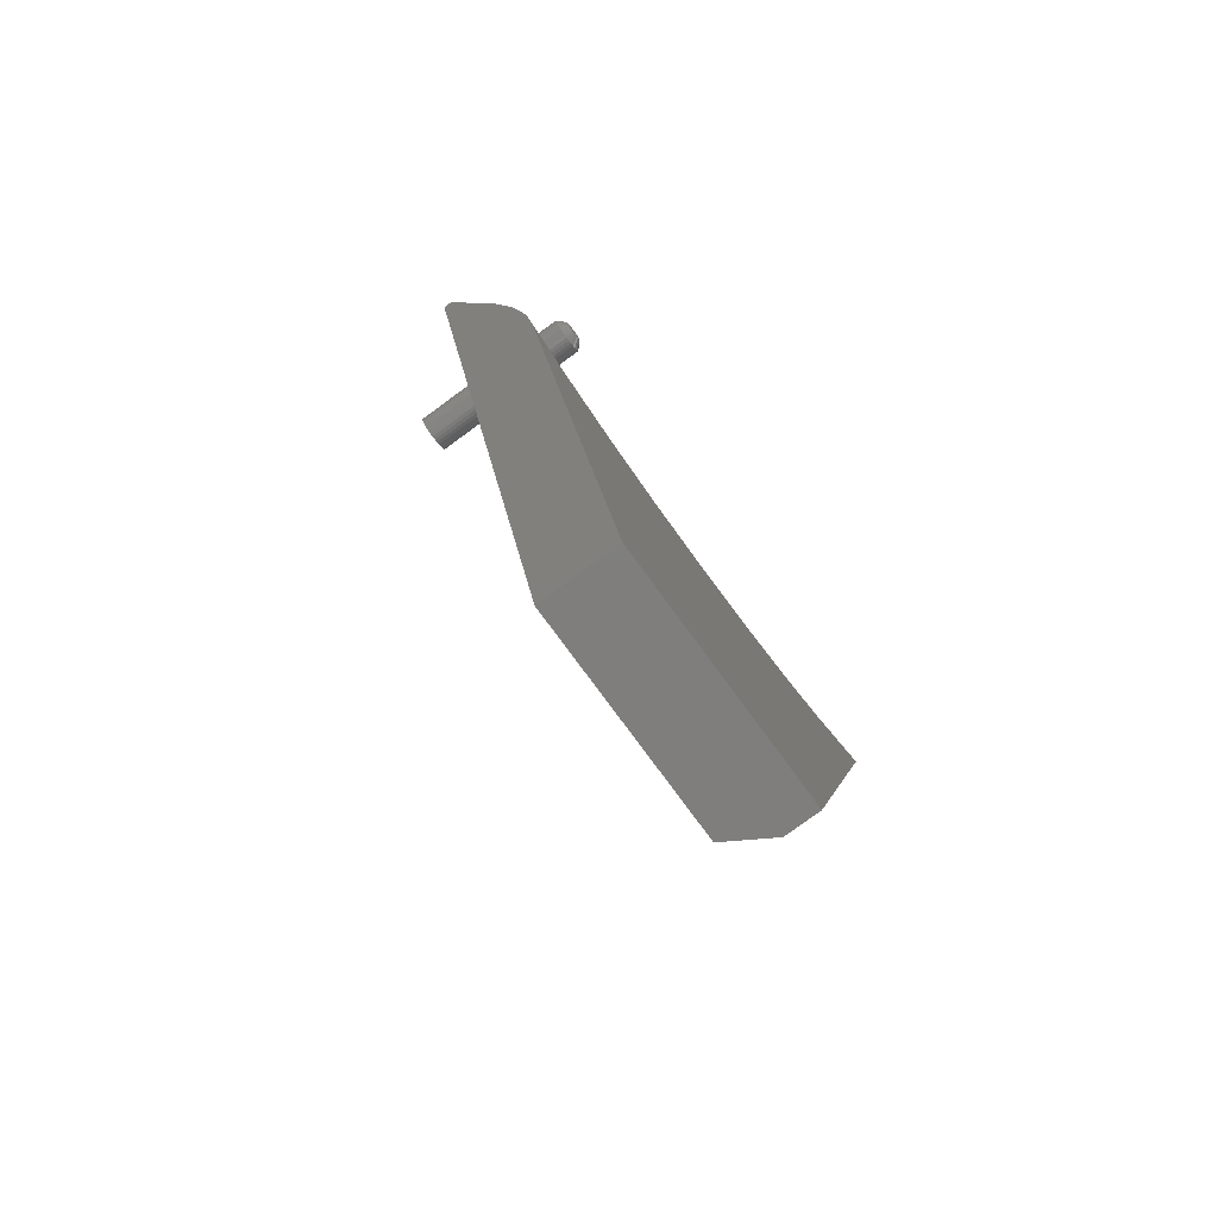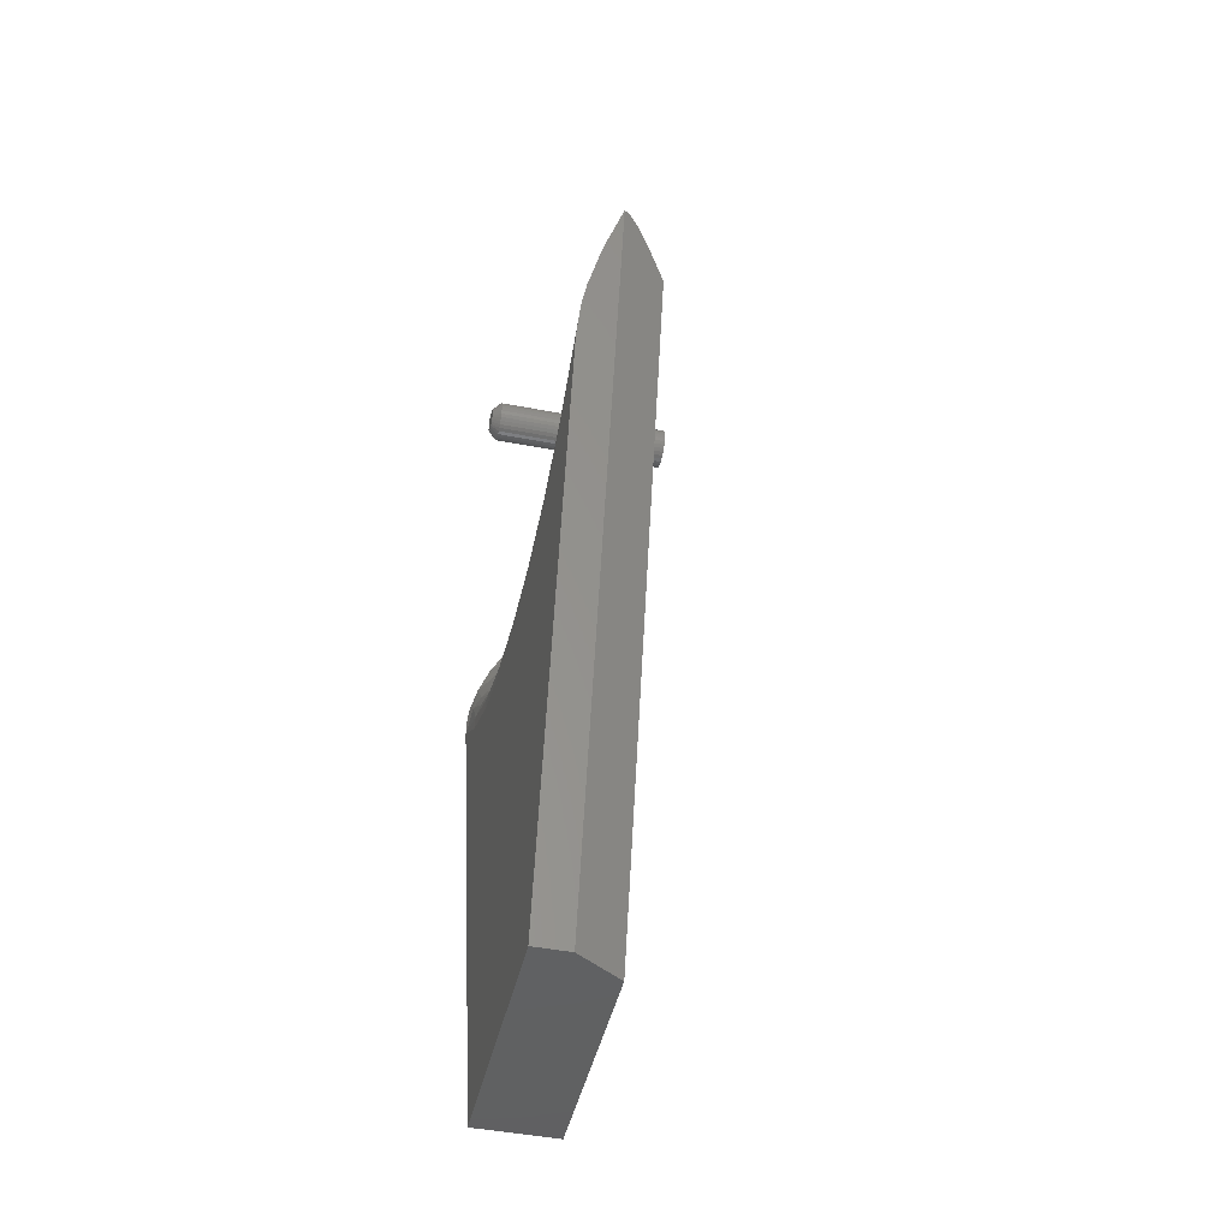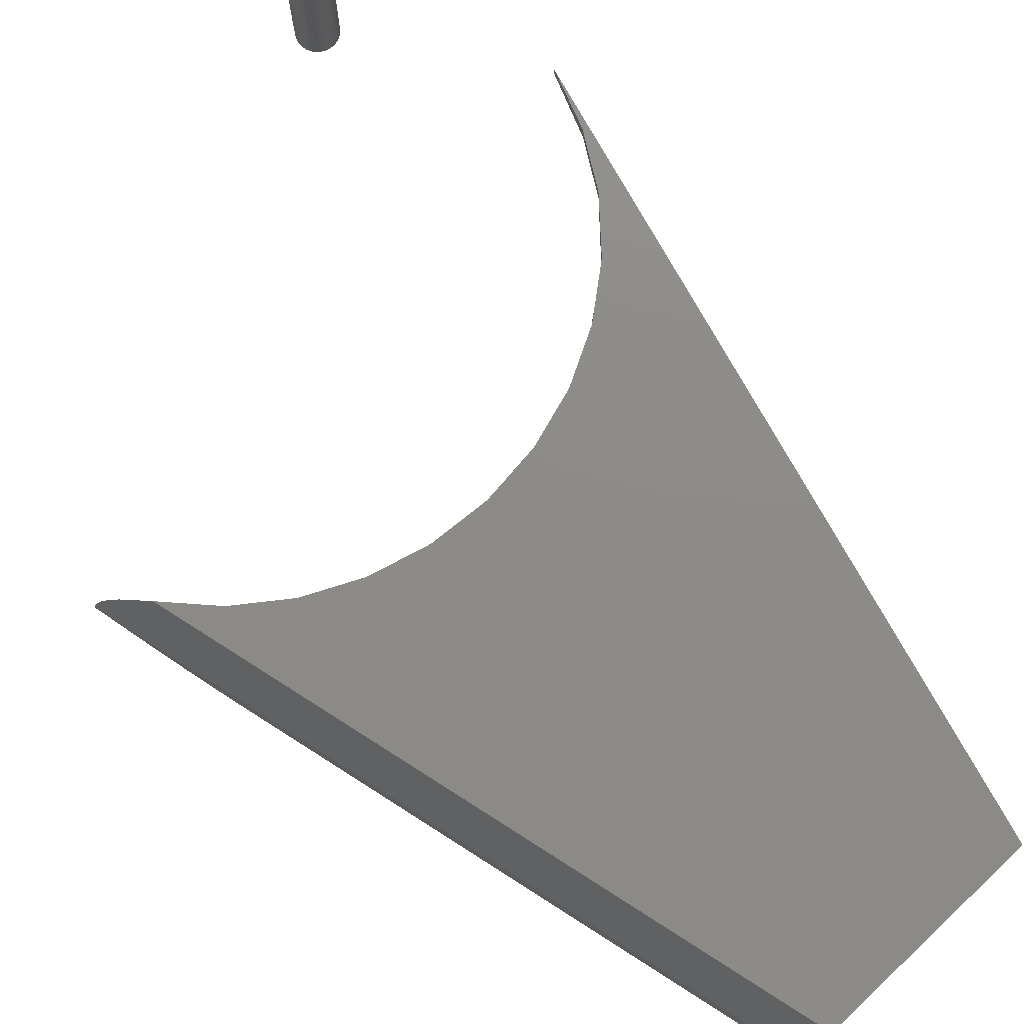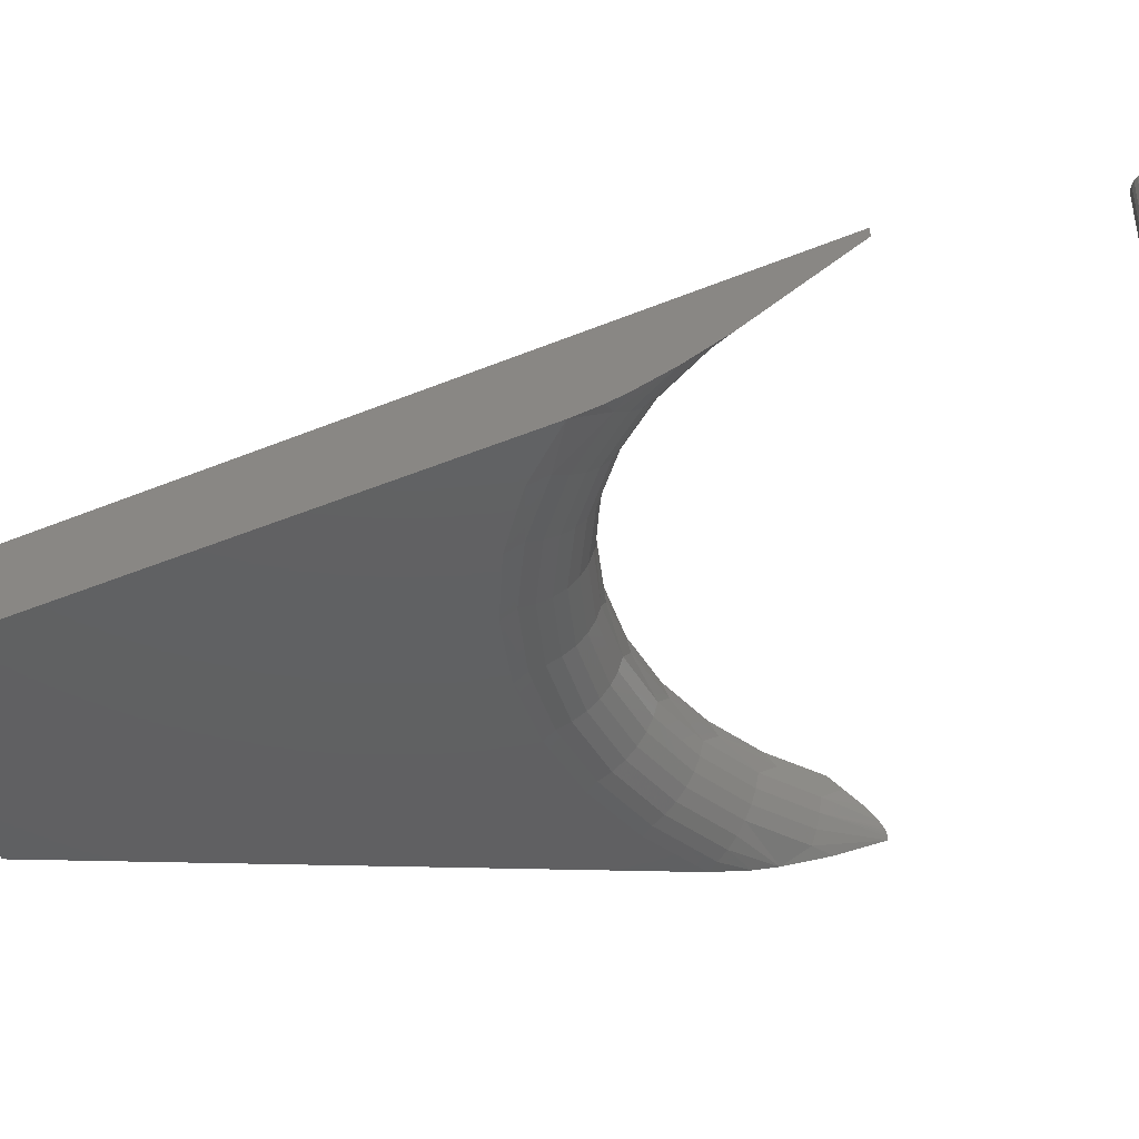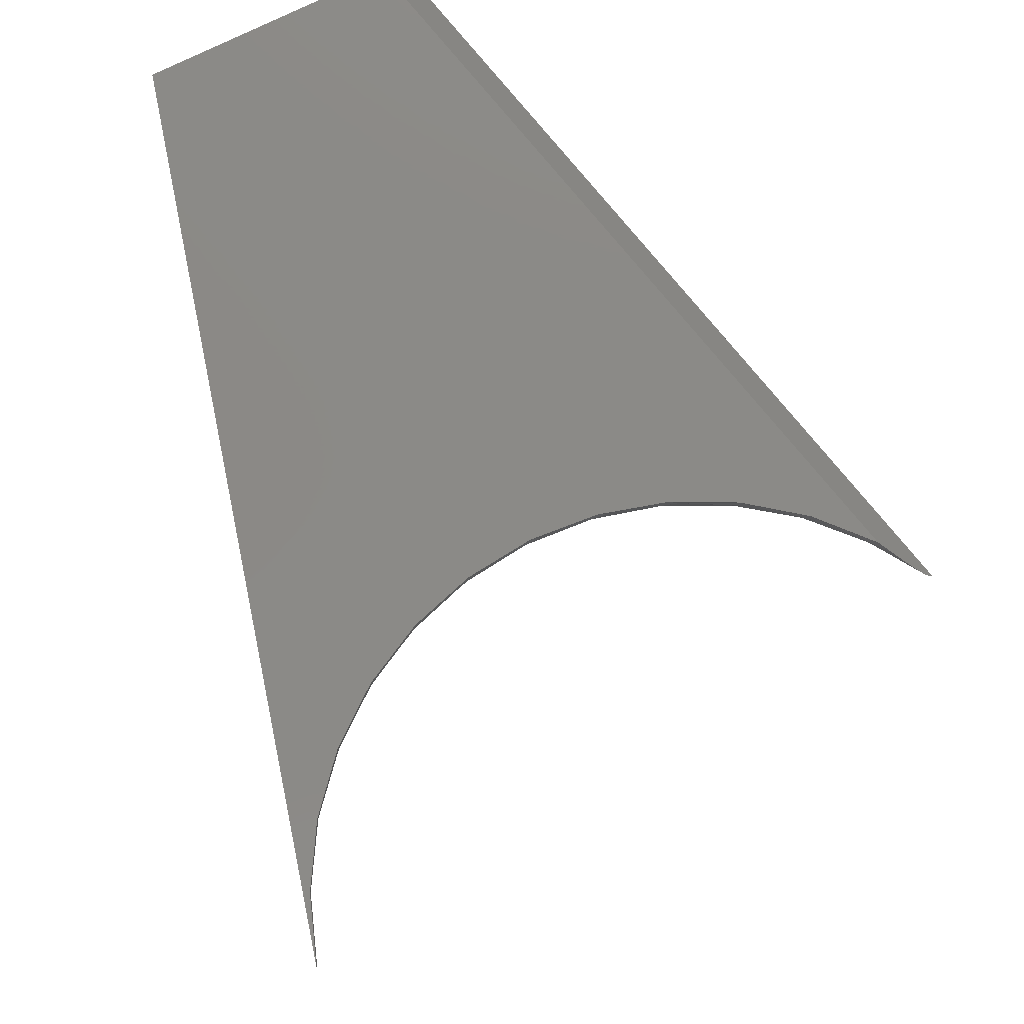
<metadata>
{"format":"stl","ext":"stl","renderer":"f3d","projection":"perspective","resolution":1024,"background":"white","views":[{"elev":-78.4,"azim":126.3,"up":"+Y"},{"elev":-44.4,"azim":-102.8,"up":"+Y"},{"elev":75.7,"azim":-43.3,"up":"+Z"},{"elev":-42.0,"azim":102.4,"up":"+Z"},{"elev":79.1,"azim":154.5,"up":"+Z"}]}
</metadata>
<code>
# stl→obj: 220 verts, 432 faces
v -0.26 -0.1399 0.0371
v -0.2614 -0.1393 0.03512
v -0.2627 -0.139 0.03323
v -0.2587 -0.1408 0.03894
v -0.2475 -0.1527 0.05217
v -0.2557 -0.1433 0.04269
v -0.2639 -0.1391 0.03125
v -0.1095 -0.75 0.03125
v -0.08537 -0.75 0.07031
v -0.2303 -0.1761 0.07031
v -0.2377 -0.166 0.0625
v -0.2319 -0.2656 0
v -0.1095 -0.75 0
v -0.254 -0.1782 0.01638
v -0.2445 -0.2158 0.005848
v -0.2395 -0.2354 0.00227
v -0.1935 -0.2161 0.07031
v -0.2019 -0.2082 0.0625
v 0.265 -0.1236 0.0625
v 0.2654 -0.1226 0.07031
v 0.2837 -0.07145 0.0625
v 0.2837 -0.07145 0.07031
v 0.238 -0.1695 0.07031
v 0.2367 -0.1712 0.0625
v 0.2023 -0.2105 0.07031
v 0.2 -0.2126 0.0625
v 0.1596 -0.2441 0.07031
v 0.1561 -0.2464 0.0625
v 0.1115 -0.2692 0.07031
v 0.1066 -0.2712 0.0625
v 0.0595 -0.285 0.07031
v 0.05333 -0.2862 0.0625
v 0.00549 -0.2908 0.07031
v -0.001843 -0.2908 0.0625
v -0.04866 -0.2865 0.07031
v -0.0569 -0.285 0.0625
v -0.1011 -0.2723 0.07031
v -0.1098 -0.2688 0.0625
v -0.1499 -0.2485 0.07031
v -0.1588 -0.2429 0.0625
v 0.1123 -0.75 0
v 0.001357 -0.3534 0
v 0.06469 -0.3476 0
v 0.126 -0.3307 0
v 0.1832 -0.303 0
v 0.2346 -0.2656 0
v -0.1805 -0.303 0
v -0.1233 -0.3307 0
v -0.06198 -0.3476 0
v 0.1123 -0.75 0.07031
v 0.2408 -0.2412 0.001506
v 0.2448 -0.2253 0.003934
v 0.2526 -0.1944 0.0113
v 0.2617 -0.1584 0.02348
v -0.2229 -0.2573 0.001201
v -0.228 -0.1811 0.05031
v 0.2667 -0.1227 0.05031
v -0.2414 -0.1917 0.01831
v -0.1907 -0.2202 0.05031
v -0.1467 -0.2518 0.05031
v -0.1716 -0.2942 0.001201
v -0.09773 -0.2748 0.05031
v -0.1144 -0.321 0.001201
v -0.04535 -0.2883 0.05031
v -0.05319 -0.3368 0.001201
v 0.008628 -0.292 0.05031
v 0.009849 -0.3411 0.001201
v 0.06236 -0.2856 0.05031
v 0.0726 -0.3337 0.001201
v 0.114 -0.2695 0.05031
v 0.1329 -0.3148 0.001201
v 0.1618 -0.2441 0.05031
v 0.1887 -0.2852 0.001201
v 0.2471 -0.1749 0.02778
v 0.216 -0.2227 0.01831
v 0.2424 -0.1715 0.03858
v -0.2353 -0.1869 0.02778
v -0.2308 -0.1833 0.03858
v -0.2152 -0.2484 0.004758
v -0.2081 -0.2403 0.01053
v 0.23 -0.2374 0.004758
v 0.2225 -0.2296 0.01053
v 0.2395 -0.1695 0.05031
v -0.2019 -0.2331 0.01831
v -0.1968 -0.2273 0.02778
v -0.193 -0.2229 0.03858
v 0.2041 -0.2104 0.05031
v 0.1823 -0.2754 0.004758
v -0.1656 -0.2841 0.004758
v -0.1602 -0.2747 0.01053
v -0.1554 -0.2666 0.01831
v -0.1514 -0.2599 0.02778
v -0.1485 -0.2549 0.03858
v -0.1104 -0.3099 0.004758
v -0.1067 -0.2998 0.01053
v -0.1035 -0.2909 0.01831
v -0.1009 -0.2835 0.02778
v -0.09894 -0.2781 0.03858
v -0.05132 -0.3252 0.004758
v -0.04959 -0.3145 0.01053
v -0.04808 -0.3052 0.01831
v -0.04684 -0.2975 0.02778
v -0.04592 -0.2918 0.03858
v 0.009558 -0.3293 0.004758
v 0.009289 -0.3185 0.01053
v 0.009054 -0.3091 0.01831
v 0.00886 -0.3013 0.02778
v 0.008717 -0.2955 0.03858
v 0.07015 -0.3222 0.004758
v 0.0679 -0.3116 0.01053
v 0.06593 -0.3024 0.01831
v 0.06431 -0.2948 0.02778
v 0.0631 -0.2891 0.03858
v 0.1284 -0.304 0.004758
v 0.1242 -0.294 0.01053
v 0.1206 -0.2853 0.01831
v 0.1176 -0.2781 0.02778
v 0.1154 -0.2728 0.03858
v 0.1764 -0.2664 0.01053
v 0.1712 -0.2584 0.01831
v 0.1669 -0.2519 0.02778
v 0.1637 -0.2471 0.03858
v 0.2106 -0.2171 0.02778
v 0.2066 -0.213 0.03858
v 0.1947 0.1108 0
v 0.176 0.1089 0
v 0.177 0.1108 0
v 0.1957 0.1089 0
v 0.1947 0.09891 0
v 0.177 0.09891 0
v 0.1957 0.1008 0
v 0.1783 0.09729 0
v 0.1934 0.09729 0
v 0.1799 0.09596 0
v 0.1818 0.09497 0
v 0.1934 0.1124 0
v 0.1783 0.1124 0
v 0.1799 0.1137 0
v 0.1818 0.1147 0
v 0.1838 0.1153 0
v 0.1859 0.1155 0
v 0.1879 0.1153 0
v 0.1899 0.1147 0
v 0.1918 0.1137 0
v 0.1918 0.09596 0
v 0.1899 0.09497 0
v 0.1879 0.09437 0
v 0.1859 0.09416 0
v 0.1838 0.09437 0
v 0.176 0.1008 0
v 0.1754 0.1028 0
v 0.1963 0.1028 0
v 0.1752 0.1049 0
v 0.1965 0.1049 0
v 0.1754 0.1069 0
v 0.1963 0.1069 0
v 0.2044 0.1049 0.007812
v 0.2044 0.1049 0.1719
v 0.204 0.1012 0.007812
v 0.204 0.1012 0.1719
v 0.203 0.09777 0.007812
v 0.203 0.09777 0.1719
v 0.2012 0.09457 0.007812
v 0.2012 0.09457 0.1719
v 0.1989 0.09177 0.007812
v 0.1989 0.09177 0.1719
v 0.1961 0.08947 0.007812
v 0.1961 0.08947 0.1719
v 0.1929 0.08776 0.007812
v 0.1929 0.08776 0.1719
v 0.1895 0.0867 0.007812
v 0.1895 0.0867 0.1719
v 0.1859 0.08635 0.007812
v 0.1859 0.08635 0.1719
v 0.1822 0.0867 0.007812
v 0.1822 0.0867 0.1719
v 0.1788 0.08776 0.007812
v 0.1788 0.08776 0.1719
v 0.1756 0.08947 0.007812
v 0.1756 0.08947 0.1719
v 0.1728 0.09177 0.007812
v 0.1728 0.09177 0.1719
v 0.1705 0.09457 0.007812
v 0.1705 0.09457 0.1719
v 0.1688 0.09777 0.007812
v 0.1688 0.09777 0.1719
v 0.1677 0.1012 0.007812
v 0.1677 0.1012 0.1719
v 0.1674 0.1049 0.007812
v 0.1674 0.1049 0.1719
v 0.1677 0.1085 0.007812
v 0.1677 0.1085 0.1719
v 0.1688 0.1119 0.007812
v 0.1688 0.1119 0.1719
v 0.1705 0.1151 0.007812
v 0.1705 0.1151 0.1719
v 0.1728 0.1179 0.007812
v 0.1728 0.1179 0.1719
v 0.1756 0.1202 0.007812
v 0.1756 0.1202 0.1719
v 0.1788 0.1219 0.007812
v 0.1788 0.1219 0.1719
v 0.1822 0.123 0.007812
v 0.1822 0.123 0.1719
v 0.1859 0.1234 0.007812
v 0.1859 0.1234 0.1719
v 0.1895 0.123 0.007812
v 0.1895 0.123 0.1719
v 0.1929 0.1219 0.007812
v 0.1929 0.1219 0.1719
v 0.1961 0.1202 0.007812
v 0.1961 0.1202 0.1719
v 0.1989 0.1179 0.007812
v 0.1989 0.1179 0.1719
v 0.2012 0.1151 0.007812
v 0.2012 0.1151 0.1719
v 0.203 0.1119 0.007812
v 0.203 0.1119 0.1719
v 0.204 0.1085 0.007812
v 0.204 0.1085 0.1719
f 1 2 3
f 4 1 5
f 6 4 5
f 7 8 9
f 7 9 10
f 7 10 11
f 7 11 5
f 7 5 1
f 7 1 3
f 12 13 8
f 12 8 7
f 12 7 14
f 12 14 15
f 12 15 16
f 17 18 10
f 18 11 10
f 19 20 21
f 20 22 21
f 23 20 19
f 24 23 19
f 25 23 24
f 26 25 24
f 27 25 26
f 28 27 26
f 29 27 28
f 30 29 28
f 31 29 30
f 32 31 30
f 33 31 32
f 34 33 32
f 35 33 34
f 36 35 34
f 37 35 36
f 38 37 36
f 39 37 38
f 40 39 38
f 17 39 40
f 18 17 40
f 41 13 42
f 41 42 43
f 41 43 44
f 41 44 45
f 41 45 46
f 13 12 47
f 13 47 48
f 13 48 49
f 13 49 42
f 22 50 41
f 22 41 46
f 22 46 51
f 22 51 52
f 22 52 53
f 22 53 54
f 22 54 21
f 12 55 47
f 12 16 55
f 11 56 5
f 11 18 56
f 21 57 19
f 21 54 57
f 15 14 58
f 40 59 18
f 38 60 40
f 61 48 47
f 61 47 55
f 36 62 38
f 63 49 48
f 63 48 61
f 34 64 36
f 65 42 49
f 65 49 63
f 32 66 34
f 67 43 42
f 67 42 65
f 30 68 32
f 69 44 43
f 69 43 67
f 28 70 30
f 71 45 44
f 71 44 69
f 26 72 28
f 46 45 73
f 73 45 71
f 74 54 53
f 74 53 75
f 57 54 74
f 57 74 76
f 77 3 78
f 78 3 2
f 78 2 1
f 78 1 4
f 78 4 6
f 78 6 56
f 6 5 56
f 79 55 16
f 16 15 79
f 80 79 15
f 81 52 51
f 53 52 81
f 53 81 82
f 53 82 75
f 57 76 83
f 7 3 77
f 7 77 58
f 7 58 14
f 80 15 84
f 84 15 58
f 84 58 85
f 85 58 77
f 85 77 86
f 86 77 78
f 86 78 59
f 59 78 56
f 59 56 18
f 19 57 24
f 24 57 83
f 24 83 26
f 26 83 87
f 26 87 72
f 51 46 81
f 81 46 73
f 81 73 88
f 61 55 89
f 89 55 79
f 89 79 90
f 90 79 80
f 90 80 91
f 91 80 84
f 91 84 92
f 92 84 85
f 92 85 93
f 93 85 86
f 93 86 60
f 60 86 59
f 60 59 40
f 63 61 94
f 94 61 89
f 94 89 95
f 95 89 90
f 95 90 96
f 96 90 91
f 96 91 97
f 97 91 92
f 97 92 98
f 98 92 93
f 98 93 62
f 62 93 60
f 62 60 38
f 65 63 99
f 99 63 94
f 99 94 100
f 100 94 95
f 100 95 101
f 101 95 96
f 101 96 102
f 102 96 97
f 102 97 103
f 103 97 98
f 103 98 64
f 64 98 62
f 64 62 36
f 67 65 104
f 104 65 99
f 104 99 105
f 105 99 100
f 105 100 106
f 106 100 101
f 106 101 107
f 107 101 102
f 107 102 108
f 108 102 103
f 108 103 66
f 66 103 64
f 66 64 34
f 69 67 109
f 109 67 104
f 109 104 110
f 110 104 105
f 110 105 111
f 111 105 106
f 111 106 112
f 112 106 107
f 112 107 113
f 113 107 108
f 113 108 68
f 68 108 66
f 68 66 32
f 71 69 114
f 114 69 109
f 114 109 115
f 115 109 110
f 115 110 116
f 116 110 111
f 116 111 117
f 117 111 112
f 117 112 118
f 118 112 113
f 118 113 70
f 70 113 68
f 70 68 30
f 73 71 88
f 88 71 114
f 88 114 119
f 119 114 115
f 119 115 120
f 120 115 116
f 120 116 121
f 121 116 117
f 121 117 122
f 122 117 118
f 122 118 72
f 72 118 70
f 72 70 28
f 81 88 82
f 82 88 119
f 82 119 75
f 75 119 120
f 75 120 123
f 123 120 121
f 123 121 124
f 124 121 122
f 124 122 87
f 87 122 72
f 87 83 124
f 124 83 76
f 124 76 123
f 123 76 74
f 123 74 75
f 50 22 20
f 50 20 23
f 50 23 25
f 50 25 27
f 50 27 29
f 50 29 31
f 50 31 33
f 50 33 9
f 9 33 35
f 9 35 37
f 9 37 39
f 9 39 17
f 9 17 10
f 41 50 13
f 13 50 9
f 13 9 8
f 125 126 127
f 128 126 125
f 129 130 131
f 129 132 130
f 133 132 129
f 133 134 132
f 135 134 133
f 136 125 127
f 136 127 137
f 136 137 138
f 136 138 139
f 136 139 140
f 136 140 141
f 136 141 142
f 136 142 143
f 136 143 144
f 145 146 147
f 145 147 148
f 145 148 149
f 145 149 135
f 145 135 133
f 130 150 131
f 131 150 151
f 131 151 152
f 152 151 153
f 152 153 154
f 154 153 155
f 154 155 156
f 156 155 126
f 156 126 128
f 157 158 159
f 159 158 160
f 159 160 161
f 161 160 162
f 161 162 163
f 163 162 164
f 163 164 165
f 165 164 166
f 165 166 167
f 167 166 168
f 167 168 169
f 169 168 170
f 169 170 171
f 171 170 172
f 171 172 173
f 173 172 174
f 173 174 175
f 175 174 176
f 175 176 177
f 177 176 178
f 177 178 179
f 179 178 180
f 179 180 181
f 181 180 182
f 181 182 183
f 183 182 184
f 183 184 185
f 185 184 186
f 185 186 187
f 187 186 188
f 187 188 189
f 189 188 190
f 189 190 191
f 191 190 192
f 191 192 193
f 193 192 194
f 193 194 195
f 195 194 196
f 195 196 197
f 197 196 198
f 197 198 199
f 199 198 200
f 199 200 201
f 201 200 202
f 201 202 203
f 203 202 204
f 203 204 205
f 205 204 206
f 205 206 207
f 207 206 208
f 207 208 209
f 209 208 210
f 209 210 211
f 211 210 212
f 211 212 213
f 213 212 214
f 213 214 215
f 215 214 216
f 215 216 217
f 217 216 218
f 217 218 219
f 219 218 220
f 219 220 157
f 157 220 158
f 154 219 157
f 154 156 219
f 189 155 153
f 189 191 155
f 128 217 219
f 128 219 156
f 125 213 215
f 215 217 125
f 125 217 128
f 143 209 211
f 143 211 144
f 211 136 144
f 142 205 207
f 207 209 142
f 142 209 143
f 139 201 203
f 139 203 140
f 203 141 140
f 138 197 199
f 199 201 138
f 138 201 139
f 126 193 195
f 126 195 127
f 195 137 127
f 191 193 155
f 155 193 126
f 213 125 136
f 136 211 213
f 205 142 141
f 141 203 205
f 197 138 137
f 137 195 197
f 153 187 189
f 153 151 187
f 157 152 154
f 157 159 152
f 150 185 187
f 150 187 151
f 130 181 183
f 183 185 130
f 130 185 150
f 135 177 179
f 135 179 134
f 179 132 134
f 149 173 175
f 175 177 149
f 149 177 135
f 146 169 171
f 146 171 147
f 171 148 147
f 145 165 167
f 167 169 145
f 145 169 146
f 131 161 163
f 131 163 129
f 163 133 129
f 159 161 152
f 152 161 131
f 181 130 132
f 132 179 181
f 173 149 148
f 148 171 173
f 165 145 133
f 133 163 165
f 206 204 202
f 208 206 202
f 208 202 210
f 210 202 200
f 210 200 212
f 212 200 198
f 212 198 214
f 214 198 196
f 214 196 216
f 216 196 194
f 216 194 218
f 218 194 192
f 218 192 220
f 160 186 162
f 162 186 184
f 162 184 164
f 164 184 182
f 164 182 166
f 166 182 180
f 166 180 168
f 168 180 178
f 168 178 170
f 170 178 176
f 170 176 174
f 170 174 172
f 220 192 158
f 158 192 190
f 158 190 160
f 160 190 188
f 160 188 186

</code>
